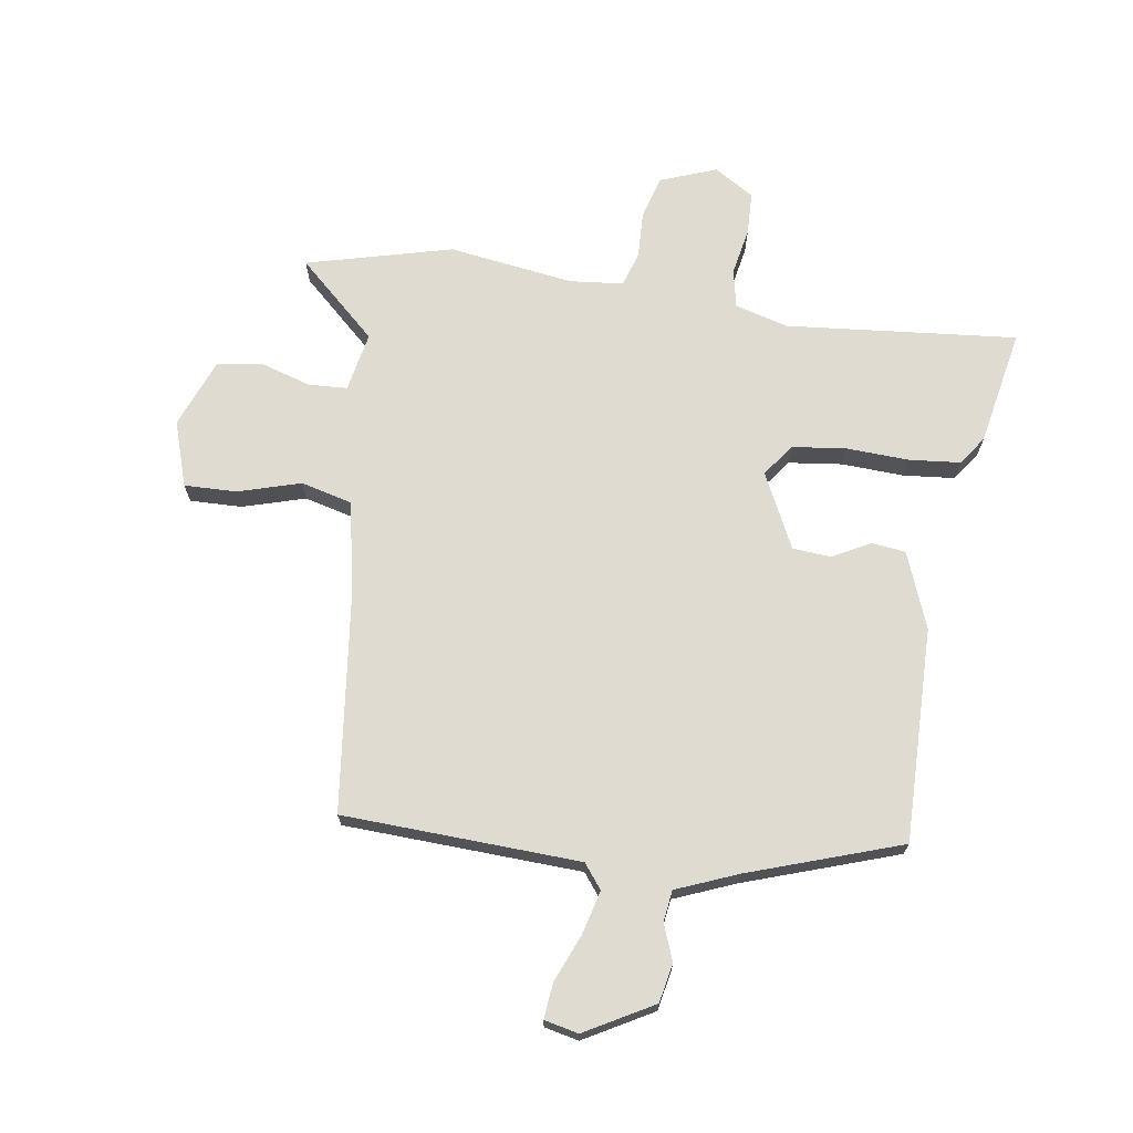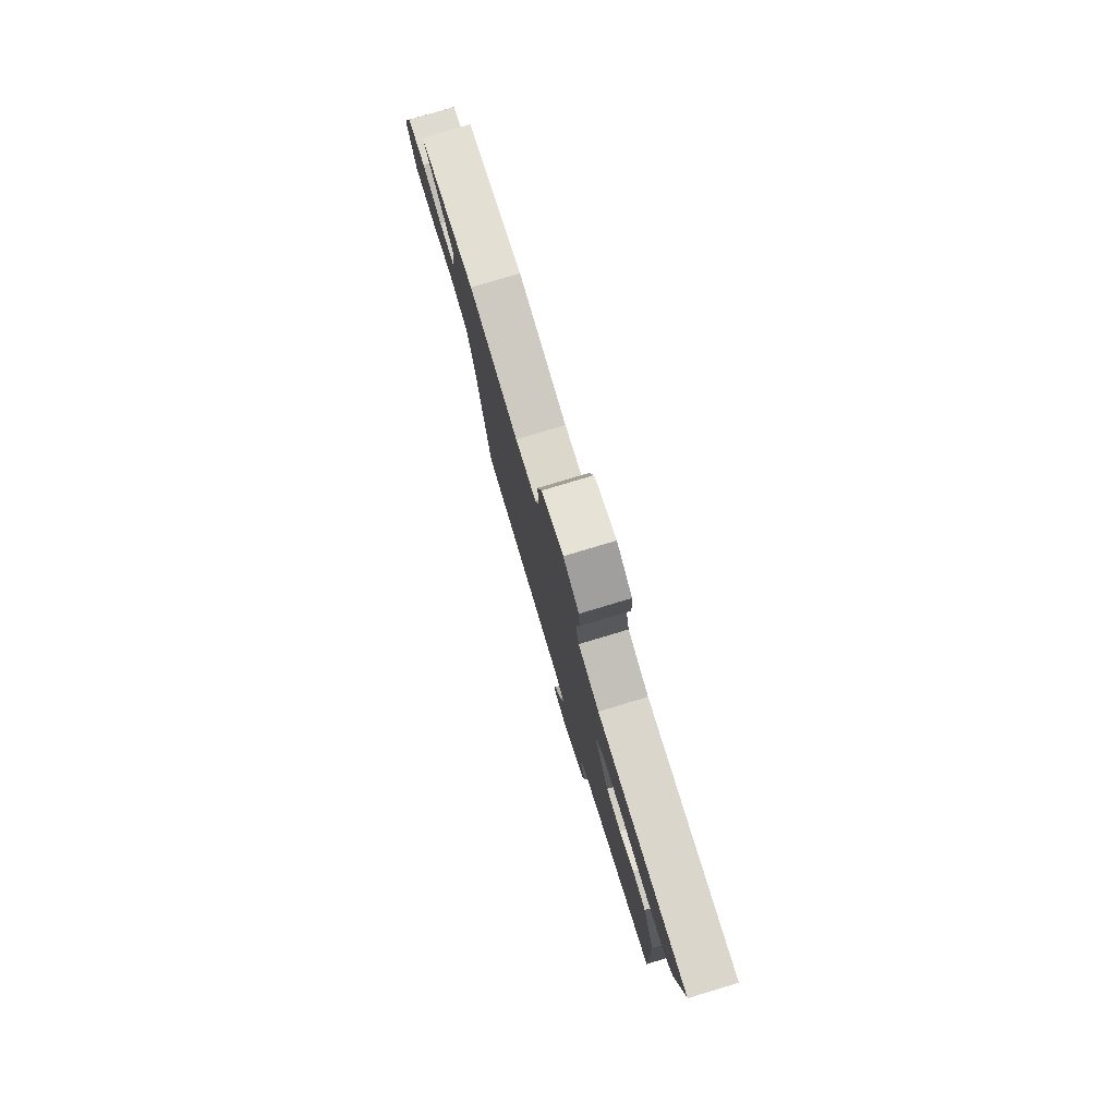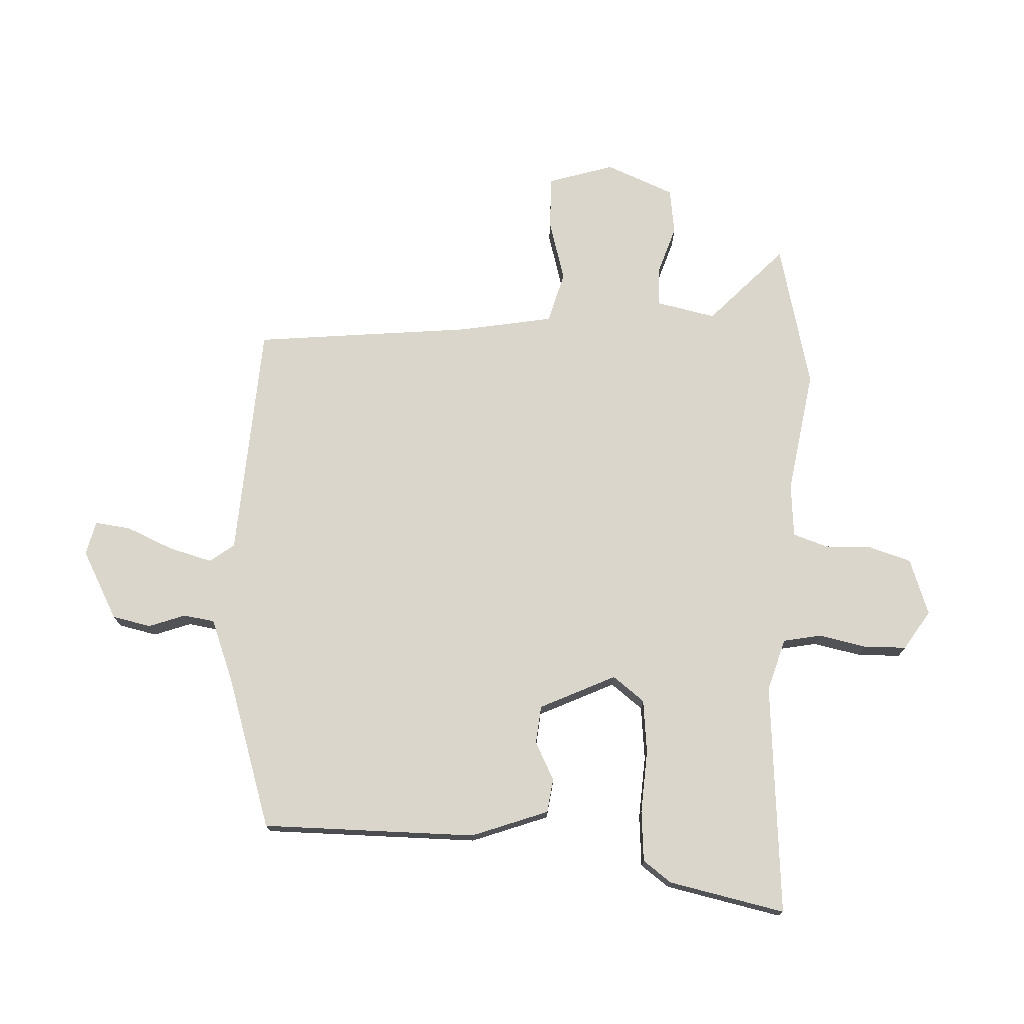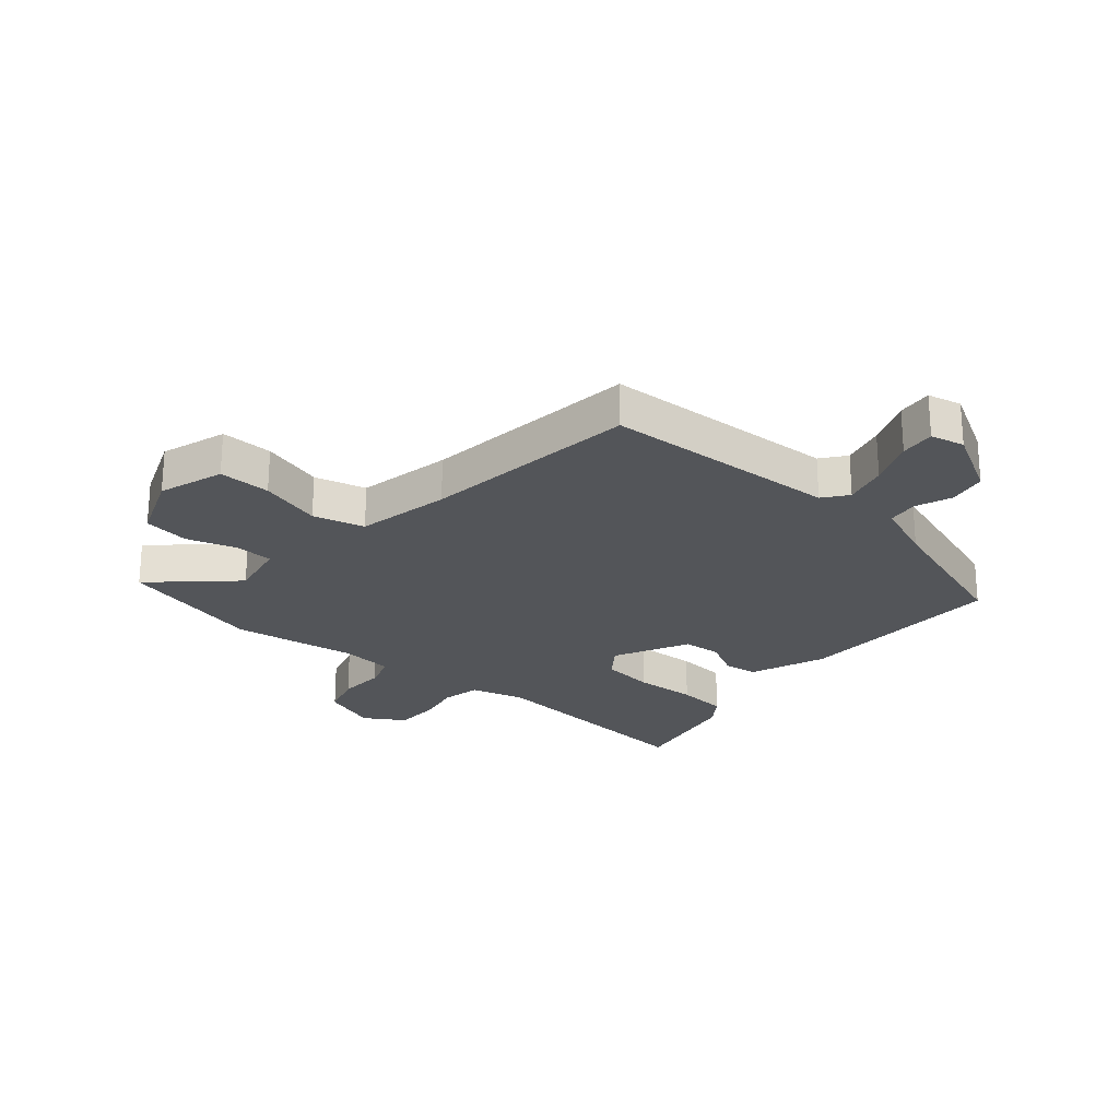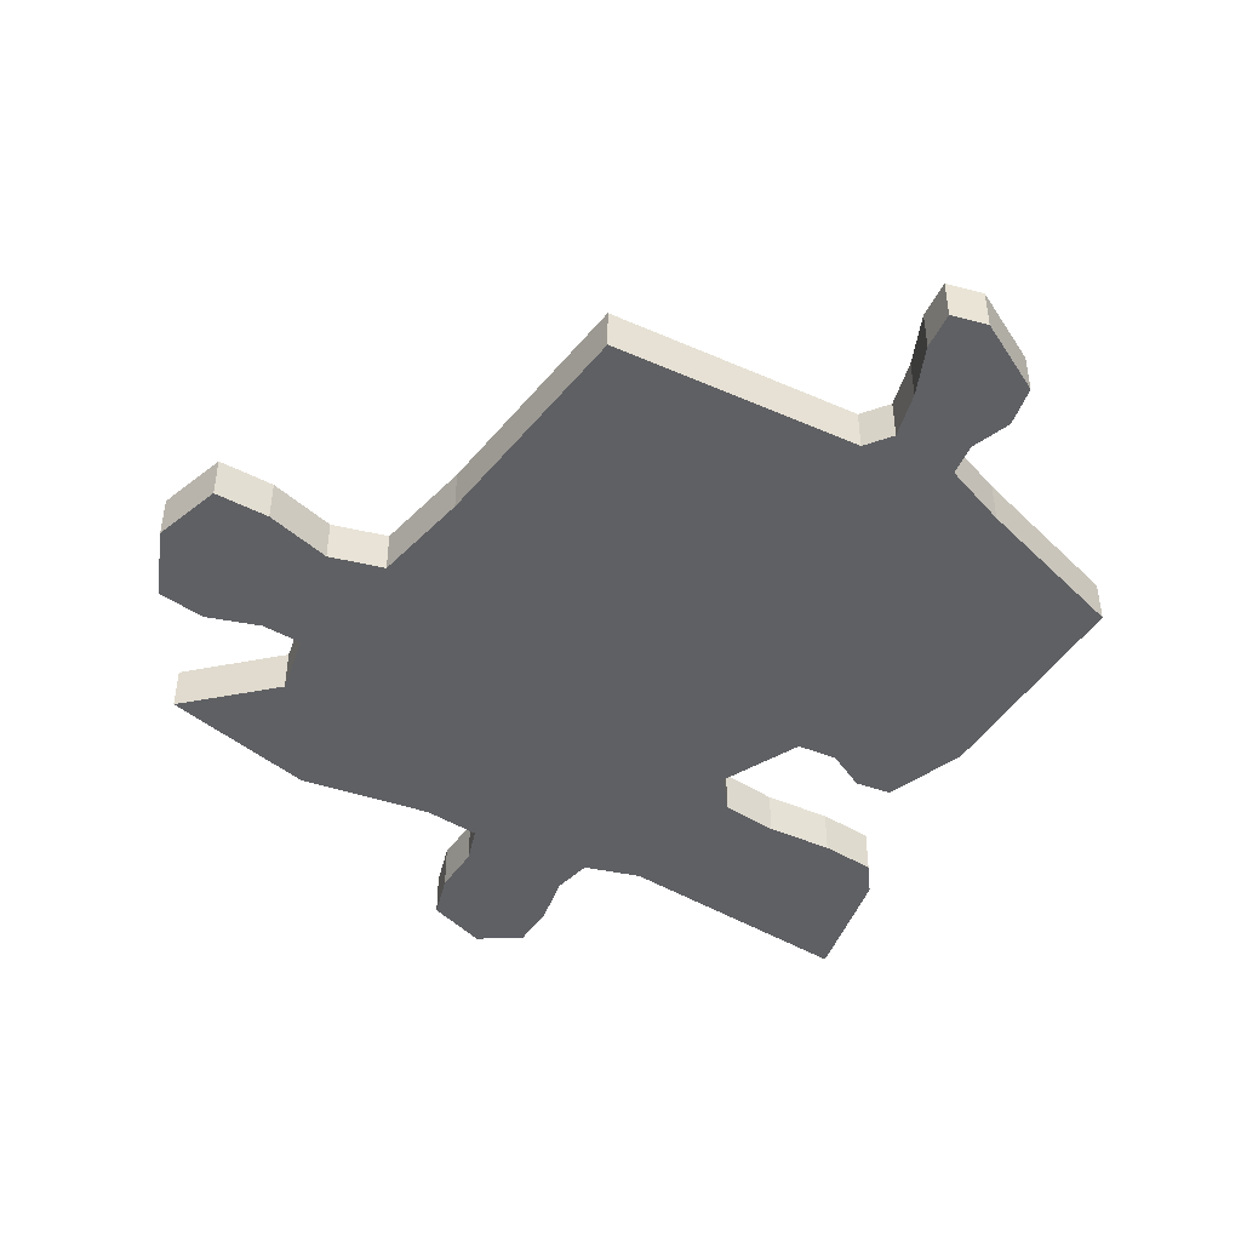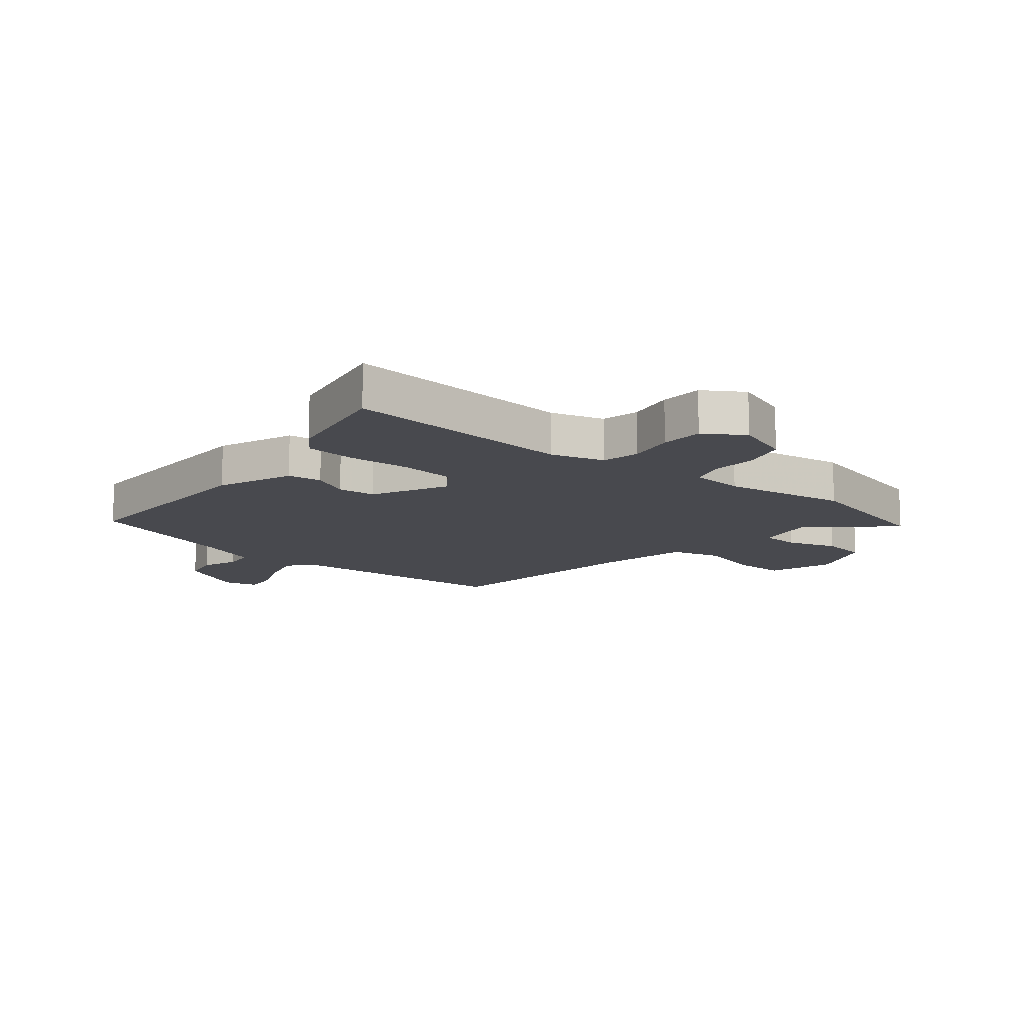
<metadata>
{"format":"obj","ext":"obj","renderer":"f3d","projection":"perspective","resolution":1024,"background":"white","views":[{"elev":69.8,"azim":-170.3,"up":"+Y"},{"elev":79.4,"azim":-106.7,"up":"+Z"},{"elev":74.0,"azim":-85.3,"up":"+Y"},{"elev":-24.1,"azim":140.6,"up":"+Y"},{"elev":-44.9,"azim":151.4,"up":"+Y"},{"elev":-12.7,"azim":-38.0,"up":"+Y"}]}
</metadata>
<code>
v -0.492 0.07 -0.413
v -0.479 0.07 -0.044
v -0.426 0.07 0.086
v -0.367 0.07 0.092
v -0.303 0.07 0.056
v -0.237 0.07 0.06
v -0.171 0.07 0.188
v -0.211 0.07 0.244
v -0.303 0.07 0.257
v -0.411 0.07 0.254
v -0.499 0.07 0.264
v -0.533 0.07 0.314
v -0.568 0.07 0.515
v -0.17 0.07 0.47
v -0.078 0.07 0.494
v -0.063 0.07 0.559
v -0.077 0.07 0.641
v -0.073 0.07 0.715
v -0.004 0.07 0.756
v 0.092 0.07 0.718
v 0.112 0.07 0.644
v 0.107 0.07 0.563
v 0.125 0.07 0.503
v 0.217 0.07 0.492
v 0.433 0.07 0.519
v 0.683 0.07 0.449
v 0.545 0.07 0.327
v 0.563 0.07 0.224
v 0.629 0.07 0.219
v 0.716 0.07 0.244
v 0.795 0.07 0.23
v 0.839 0.07 0.111
v 0.8 0.07 -0.001
v 0.71 0.07 0.003
v 0.603 0.07 0.037
v 0.514 0.07 0.016
v 0.479 0.07 -0.146
v 0.427 0.07 -0.521
v 0.019 0.07 -0.531
v -0.014 0.07 -0.572
v 0.004 0.07 -0.648
v 0.036 0.07 -0.73
v 0.041 0.07 -0.791
v -0.018 0.07 -0.803
v -0.134 0.07 -0.735
v -0.146 0.07 -0.668
v -0.121 0.07 -0.606
v -0.127 0.07 -0.552
v -0.232 0.07 -0.507
v -0.492 0 -0.413
v -0.479 0 -0.044
v -0.426 0 0.086
v -0.367 0 0.092
v -0.303 0 0.056
v -0.237 0 0.06
v -0.171 0 0.188
v -0.211 0 0.244
v -0.303 0 0.257
v -0.411 0 0.254
v -0.499 0 0.264
v -0.533 0 0.314
v -0.568 0 0.515
v -0.17 0 0.47
v -0.078 0 0.494
v -0.063 0 0.559
v -0.077 0 0.641
v -0.073 0 0.715
v -0.004 0 0.756
v 0.092 0 0.718
v 0.112 0 0.644
v 0.107 0 0.563
v 0.125 0 0.503
v 0.217 0 0.492
v 0.433 0 0.519
v 0.683 0 0.449
v 0.545 0 0.327
v 0.563 0 0.224
v 0.629 0 0.219
v 0.716 0 0.244
v 0.795 0 0.23
v 0.839 0 0.111
v 0.8 0 -0.001
v 0.71 0 0.003
v 0.603 0 0.037
v 0.514 0 0.016
v 0.479 0 -0.146
v 0.427 0 -0.521
v 0.019 0 -0.531
v -0.014 0 -0.572
v 0.004 0 -0.648
v 0.036 0 -0.73
v 0.041 0 -0.791
v -0.018 0 -0.803
v -0.134 0 -0.735
v -0.146 0 -0.668
v -0.121 0 -0.606
v -0.127 0 -0.552
v -0.232 0 -0.507
f 45 46 47
f 44 45 47
f 43 44 47
f 42 43 47
f 41 42 47
f 40 41 47 48
f 39 40 48 49
f 1 2 3
f 49 1 3
f 39 49 3
f 38 39 3
f 37 38 3
f 33 34 35
f 32 33 35
f 31 32 35
f 30 31 35
f 29 30 35
f 28 29 35 36
f 27 28 36
f 24 25 26 27
f 27 36 37
f 24 27 37
f 23 24 37
f 20 21 22
f 19 20 22
f 18 19 22
f 17 18 22
f 16 17 22
f 15 16 22 23
f 14 15 23 37
f 12 13 14
f 11 12 14
f 10 11 14
f 9 10 14
f 8 9 14
f 7 8 14 37
f 3 4 5
f 37 3 5
f 37 5 6
f 6 7 37
f 96 95 94
f 96 94 93
f 96 93 92
f 96 92 91
f 96 91 90
f 97 96 90 89
f 98 97 89 88
f 52 51 50
f 52 50 98
f 52 98 88
f 52 88 87
f 52 87 86
f 84 83 82
f 84 82 81
f 84 81 80
f 84 80 79
f 84 79 78
f 85 84 78 77
f 85 77 76
f 76 75 74 73
f 86 85 76
f 86 76 73
f 86 73 72
f 71 70 69
f 71 69 68
f 71 68 67
f 71 67 66
f 71 66 65
f 72 71 65 64
f 86 72 64 63
f 63 62 61
f 63 61 60
f 63 60 59
f 63 59 58
f 63 58 57
f 86 63 57 56
f 54 53 52
f 54 52 86
f 55 54 86
f 86 56 55
f 1 50 51 2
f 2 51 52 3
f 3 52 53 4
f 4 53 54 5
f 5 54 55 6
f 6 55 56 7
f 7 56 57 8
f 8 57 58 9
f 9 58 59 10
f 10 59 60 11
f 11 60 61 12
f 12 61 62 13
f 13 62 63 14
f 14 63 64 15
f 15 64 65 16
f 16 65 66 17
f 17 66 67 18
f 18 67 68 19
f 19 68 69 20
f 20 69 70 21
f 21 70 71 22
f 22 71 72 23
f 23 72 73 24
f 24 73 74 25
f 25 74 75 26
f 26 75 76 27
f 27 76 77 28
f 28 77 78 29
f 29 78 79 30
f 30 79 80 31
f 31 80 81 32
f 32 81 82 33
f 33 82 83 34
f 34 83 84 35
f 35 84 85 36
f 36 85 86 37
f 37 86 87 38
f 38 87 88 39
f 39 88 89 40
f 40 89 90 41
f 41 90 91 42
f 42 91 92 43
f 43 92 93 44
f 44 93 94 45
f 45 94 95 46
f 46 95 96 47
f 47 96 97 48
f 48 97 98 49
f 49 98 50 1

</code>
